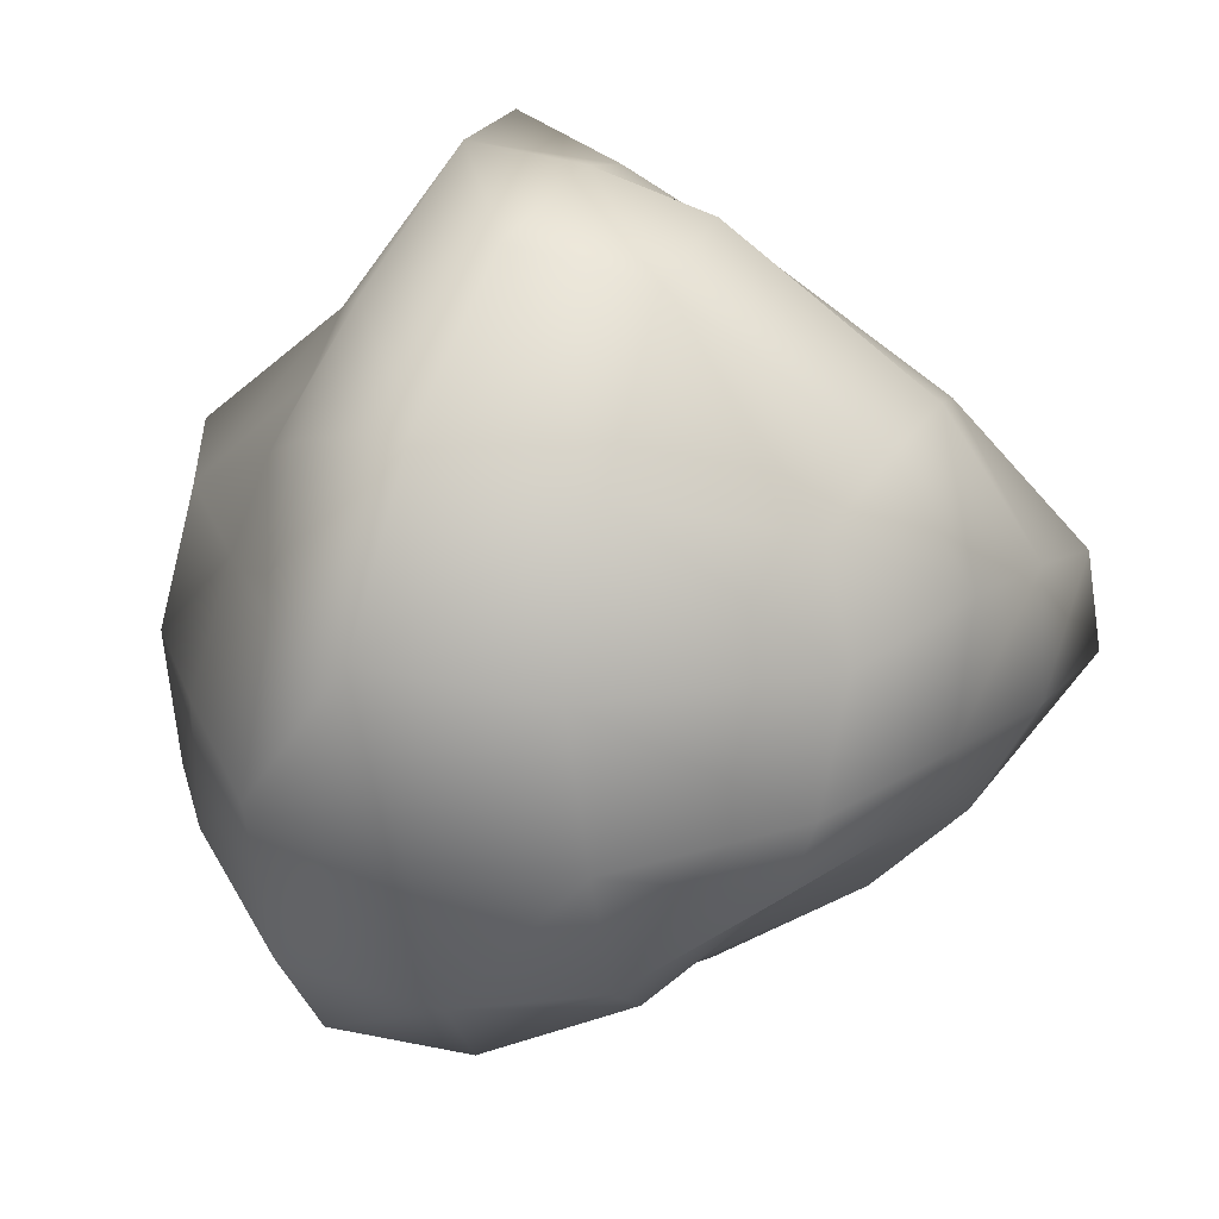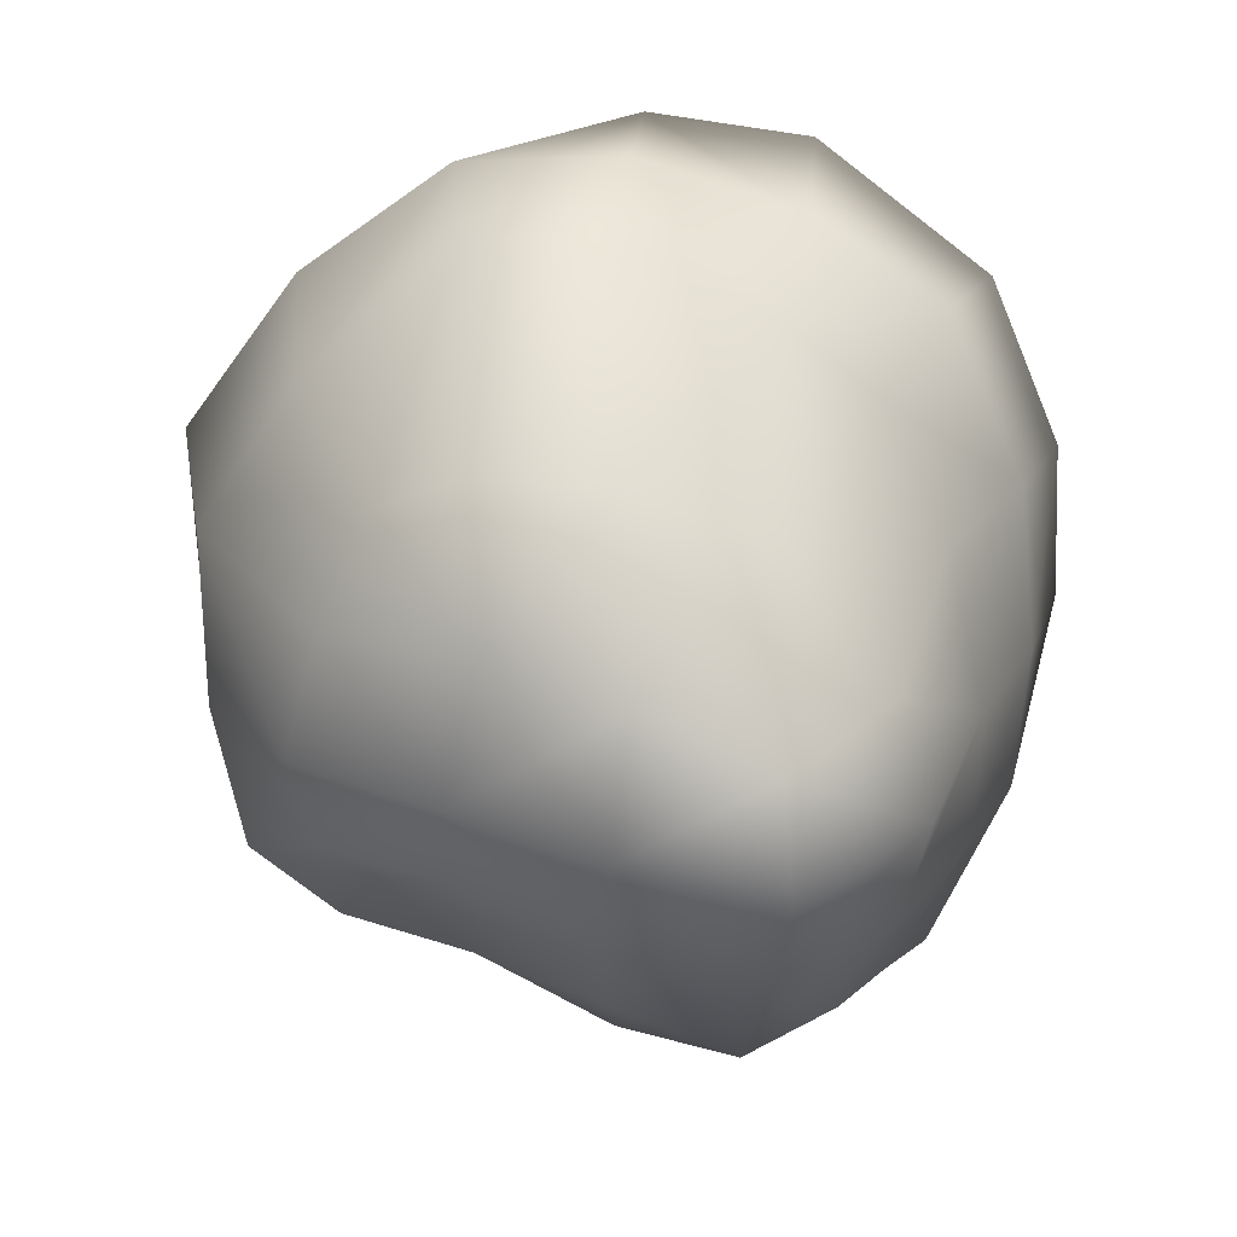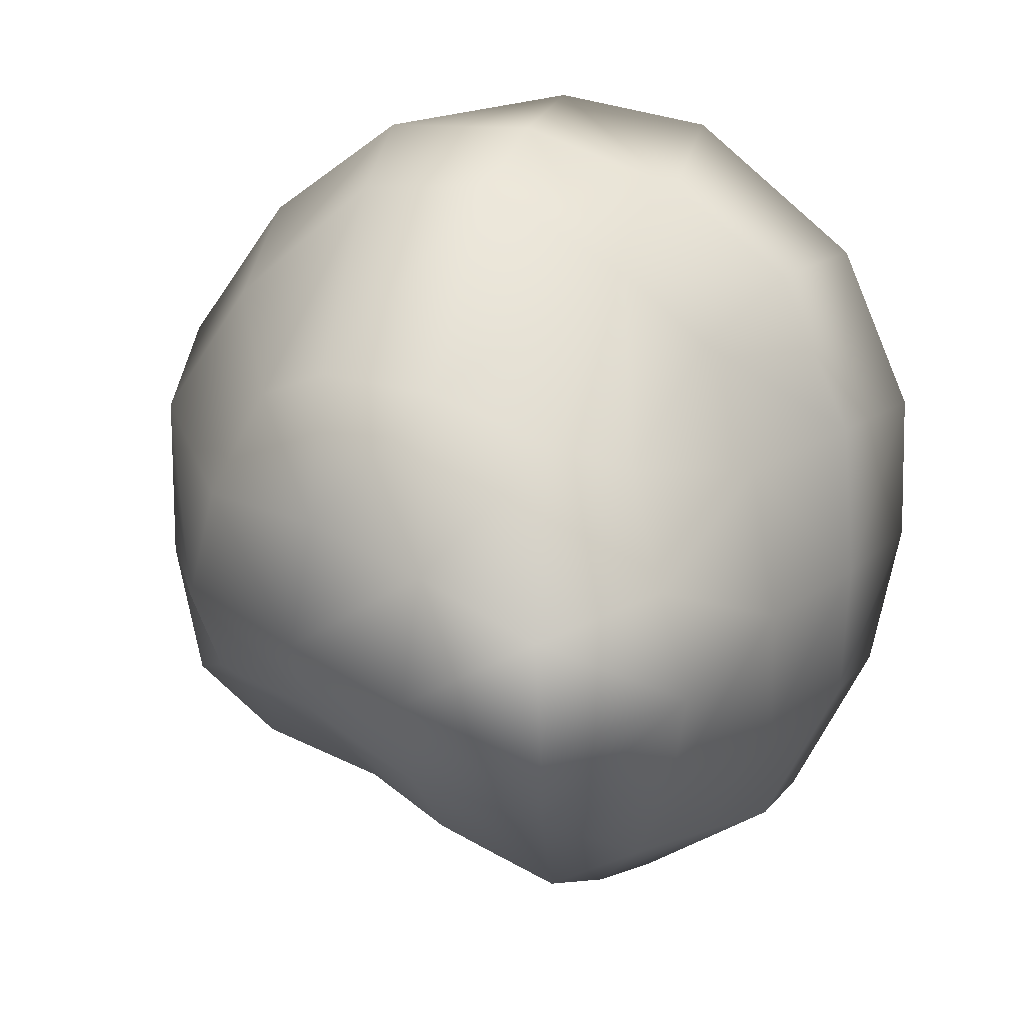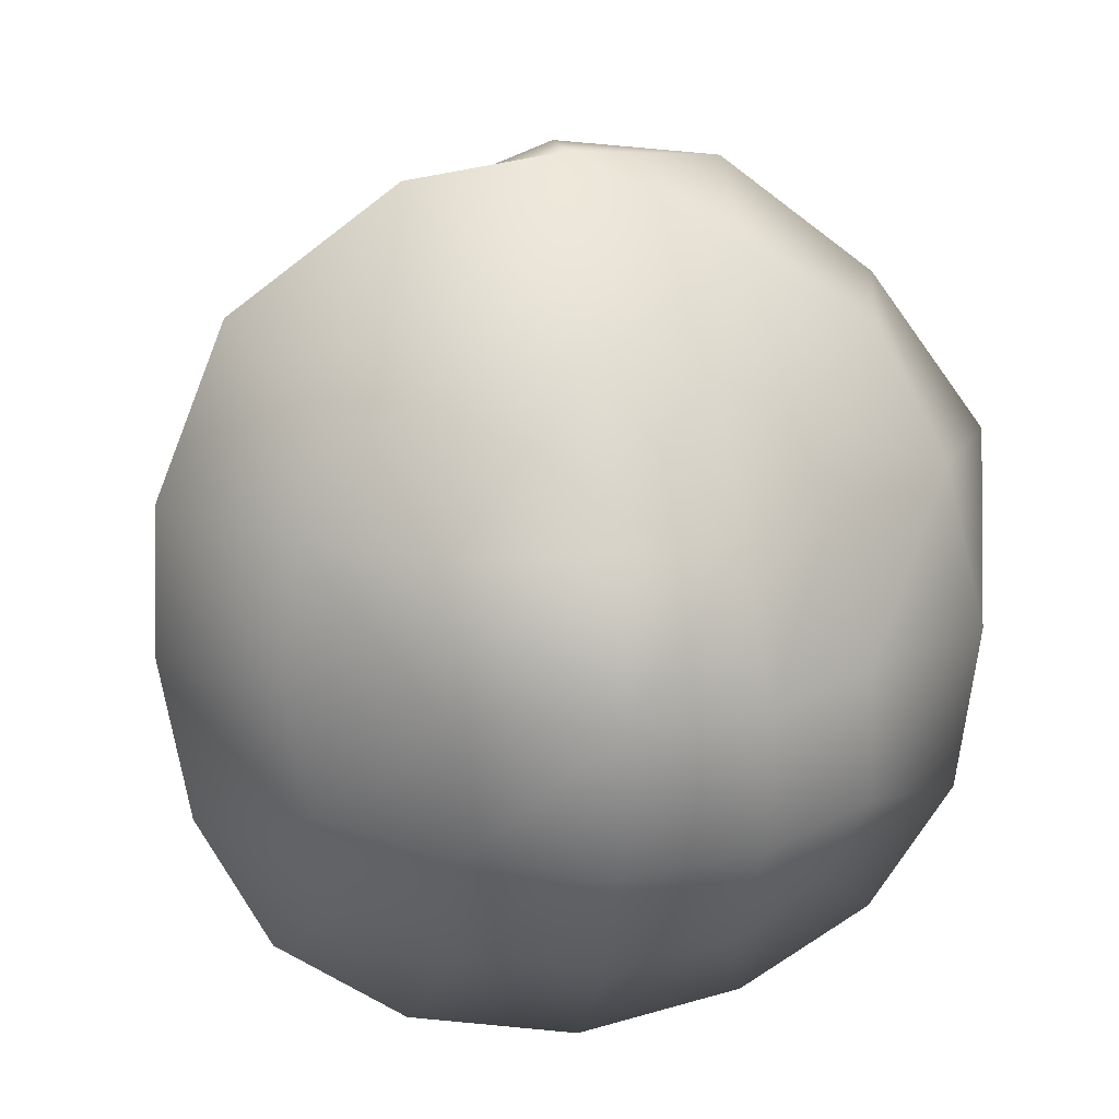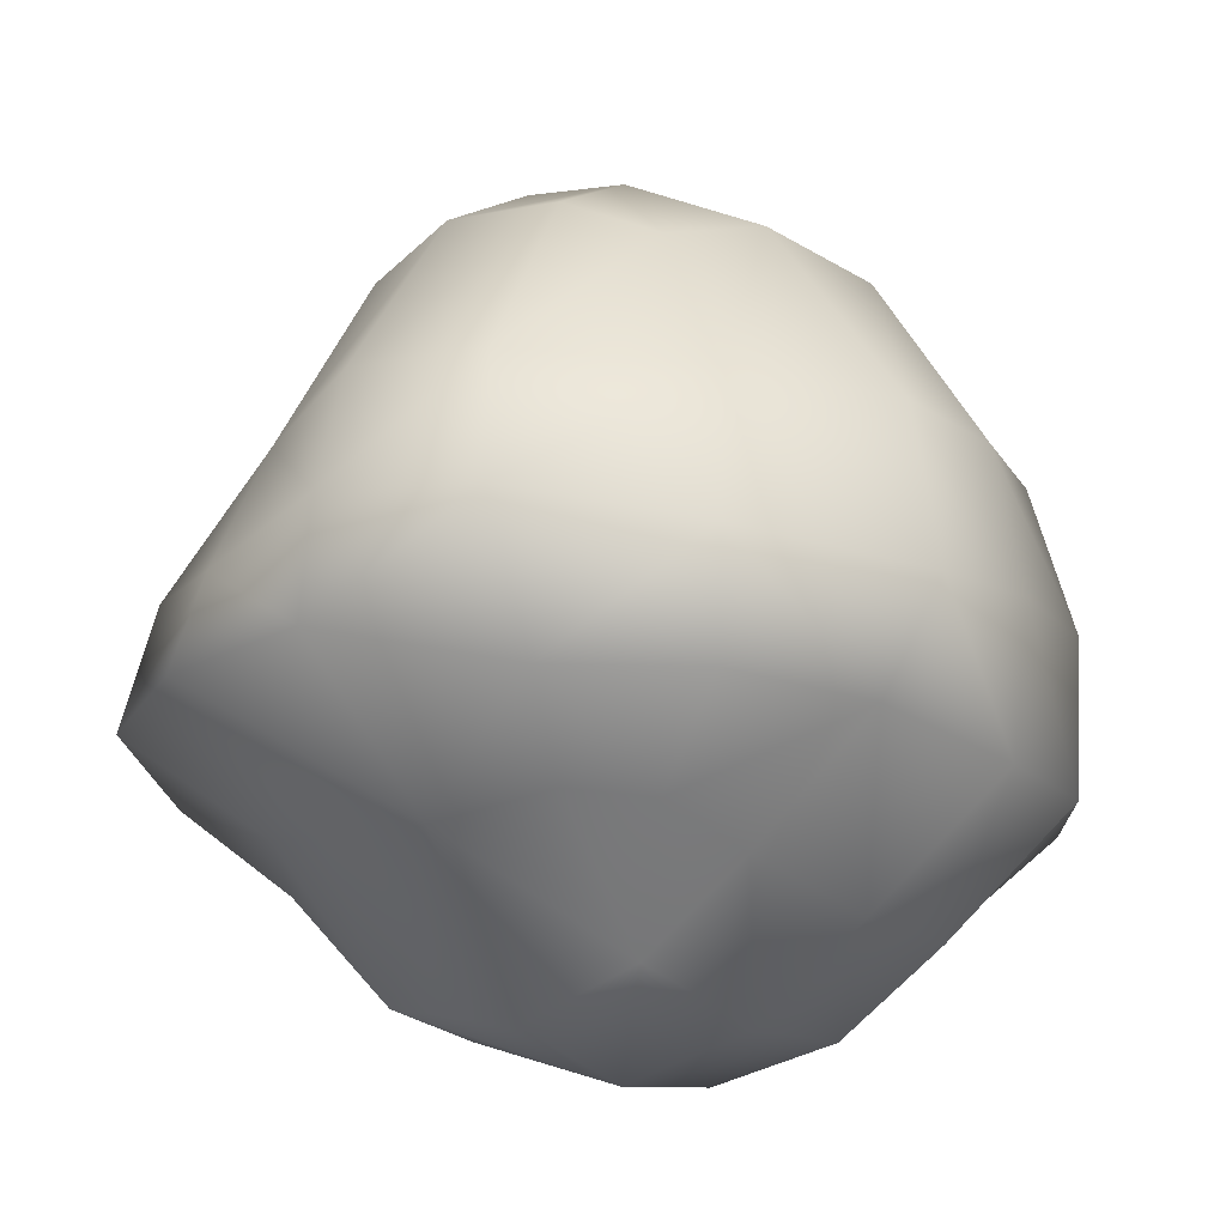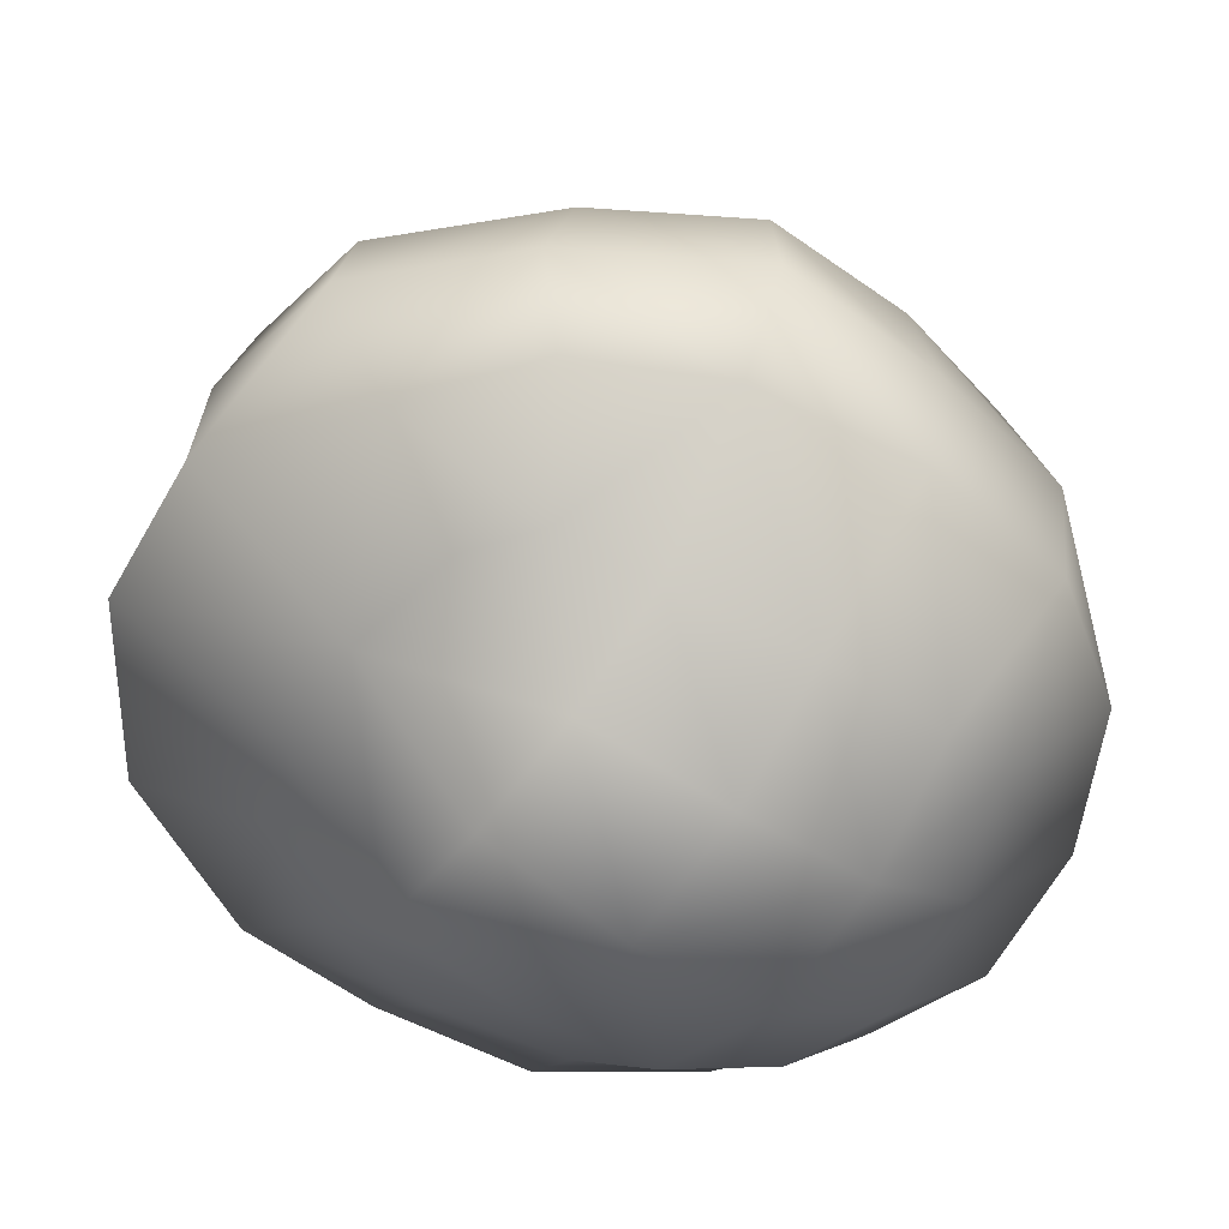
<metadata>
{"format":"obj","ext":"obj","renderer":"f3d","projection":"perspective","resolution":1024,"background":"white","views":[{"elev":28.2,"azim":108.3,"up":"+Z"},{"elev":24.1,"azim":-176.3,"up":"+Z"},{"elev":22.9,"azim":-162.1,"up":"+Z"},{"elev":17.5,"azim":-8.7,"up":"+Z"},{"elev":-19.7,"azim":32.9,"up":"+Y"},{"elev":-54.6,"azim":52.3,"up":"+Y"}]}
</metadata>
<code>
g default
v -0.5498 0.2714 0.3394
v 0.4295 0.2044 0.3603
v -0.4719 1.376 0.2702
v 0.4442 1.405 0.3651
v -0.4934 1.32 -0.7814
v 0.4878 1.317 -0.5029
v -0.5504 0.2817 -0.7615
v 0.5102 0.1547 -0.7026
v -0.6643 1.556 -0.2137
v 0.6756 0.7273 -0.8891
v -0.01288 0.02882 -0.8467
v -0.6979 0.7592 -0.9337
v 0.5836 0.05921 -0.1737
v -0.7014 0.1995 -0.1774
v -0.0246 0.1859 0.5051
v 0.7104 0.6392 0.5956
v -0.03401 1.524 0.4625
v -0.6834 0.7513 0.5746
v 0.6383 1.457 -0.1733
v -0.007714 1.421 -0.7355
v -0.01947 0.7564 0.8995
v -0.04011 1.779 -0.215
v -0.01051 0.7098 -1.142
v -0.01143 -0.2201 -0.1802
v 0.9437 0.6924 -0.2315
v -0.8988 0.7833 -0.1849
v -0.5973 1.006 -0.8711
v 0.5984 1.077 -0.7318
v 0.3551 0.7086 -1.024
v 0.6836 0.3781 -0.8875
v 0.298 0.06237 -0.7937
v -0.01879 0.3718 -1.168
v -0.3299 0.1327 -0.8362
v -0.726 0.523 -0.9602
v -0.01139 -0.1634 -0.5395
v -0.3866 -0.0847 -0.1749
v -0.6441 0.2021 -0.5062
v 0.5964 0.06592 -0.4893
v 0.3163 -0.1379 -0.1769
v 0.4955 0.134 0.1425
v -0.01696 -0.1586 0.193
v -0.6566 0.2099 0.1325
v 0.9193 0.3296 -0.1848
v 0.98 0.6028 0.2187
v 0.874 0.7378 -0.6338
v 0.8686 1.055 -0.2466
v -0.9716 0.4484 -0.1992
v -0.8757 0.7209 -0.5534
v -0.8634 0.7672 0.1943
v -0.7776 1.154 -0.1599
v -0.3305 0.2201 0.4506
v -0.02972 0.4772 0.9192
v -0.391 0.7095 0.7665
v -0.7896 0.4848 0.569
v 0.2569 0.2278 0.4576
v 0.6546 0.3845 0.5169
v 0.3592 0.7022 0.8649
v 0.6594 1.012 0.4809
v 0.2538 1.485 0.4661
v -0.008948 1.041 0.8223
v -0.3066 1.491 0.3521
v -0.5442 0.9849 0.4603
v -0.07595 1.751 0.1021
v -0.3972 1.841 -0.2606
v -0.5895 1.535 0.04142
v 0.5504 1.492 0.1277
v 0.2869 1.654 -0.1705
v 0.5947 1.389 -0.3899
v 0.2761 1.388 -0.5528
v -0.01364 1.638 -0.4946
v -0.2907 1.397 -0.8668
v -0.6075 1.455 -0.5019
v -0.002649 1.059 -1.007
v -0.3782 0.7556 -1.153
v -0.397 0.4605 0.8654
v 0.3586 0.3914 0.7047
v 0.3151 1.019 0.7893
v -0.3484 1.018 0.629
v -0.3714 1.802 0.000813
v 0.2194 1.668 0.1626
v 0.3113 1.54 -0.3824
v -0.3491 1.674 -0.5337
v -0.3106 1.008 -1.073
v 0.3022 1.084 -0.8176
v 0.3668 0.3419 -1.065
v -0.412 0.5137 -1.167
v -0.3523 -0.06434 -0.5142
v 0.3229 -0.1064 -0.5146
v 0.2593 -0.06057 0.1712
v -0.358 -0.07841 0.1668
v 0.8283 0.3695 0.2027
v 0.8753 0.3592 -0.5846
v 0.7961 1.079 -0.5703
v 0.8823 1.008 0.1465
v -0.903 0.4324 -0.588
v -0.9567 0.4423 0.1639
v -0.6961 1.065 0.178
v -0.7707 1.078 -0.5073
g bush2
f 1 51 54
f 54 51 75
f 51 15 75
f 75 15 52
f 75 52 53
f 53 52 21
f 75 53 54
f 54 53 18
f 55 76 15
f 15 76 52
f 55 2 76
f 76 2 56
f 56 16 76
f 76 16 57
f 76 57 52
f 52 57 21
f 57 77 21
f 21 77 60
f 16 58 57
f 57 58 77
f 58 4 77
f 77 4 59
f 77 59 60
f 60 59 17
f 53 78 18
f 18 78 62
f 53 21 78
f 78 21 60
f 60 17 78
f 78 17 61
f 62 78 3
f 3 78 61
f 3 61 65
f 65 61 79
f 17 63 61
f 61 63 79
f 63 22 79
f 79 22 64
f 65 79 9
f 9 79 64
f 59 80 17
f 17 80 63
f 59 4 80
f 80 4 66
f 80 66 67
f 67 66 19
f 80 67 63
f 63 67 22
f 22 67 70
f 70 67 81
f 67 19 81
f 81 19 68
f 68 6 81
f 81 6 69
f 81 69 70
f 70 69 20
f 64 82 9
f 9 82 72
f 64 22 82
f 82 22 70
f 70 20 82
f 82 20 71
f 72 82 5
f 5 82 71
f 71 83 5
f 5 83 27
f 20 73 71
f 71 73 83
f 73 23 83
f 83 23 74
f 83 74 27
f 27 74 12
f 69 84 20
f 20 84 73
f 69 6 84
f 84 6 28
f 28 10 84
f 84 10 29
f 84 29 73
f 73 29 23
f 23 29 32
f 32 29 85
f 10 30 29
f 29 30 85
f 30 8 85
f 85 8 31
f 32 85 11
f 11 85 31
f 74 86 12
f 12 86 34
f 74 23 86
f 86 23 32
f 86 32 33
f 33 32 11
f 34 86 7
f 7 86 33
f 7 33 37
f 37 33 87
f 33 11 87
f 87 11 35
f 35 24 87
f 87 24 36
f 87 36 37
f 37 36 14
f 11 31 35
f 35 31 88
f 31 8 88
f 88 8 38
f 38 13 88
f 88 13 39
f 35 88 24
f 24 88 39
f 39 89 24
f 24 89 41
f 13 40 39
f 39 40 89
f 40 2 89
f 89 2 55
f 41 89 15
f 15 89 55
f 14 36 42
f 42 36 90
f 36 24 90
f 90 24 41
f 41 15 90
f 90 15 51
f 42 90 1
f 1 90 51
f 40 91 2
f 2 91 56
f 40 13 91
f 91 13 43
f 91 43 44
f 44 43 25
f 56 91 16
f 16 91 44
f 13 38 43
f 43 38 92
f 38 8 92
f 92 8 30
f 92 30 45
f 45 30 10
f 43 92 25
f 25 92 45
f 25 45 46
f 46 45 93
f 10 28 45
f 45 28 93
f 28 6 93
f 93 6 68
f 93 68 46
f 46 68 19
f 16 44 58
f 58 44 94
f 44 25 94
f 94 25 46
f 46 19 94
f 94 19 66
f 94 66 58
f 58 66 4
f 37 95 7
f 7 95 34
f 14 47 37
f 37 47 95
f 95 47 48
f 48 47 26
f 95 48 34
f 34 48 12
f 42 96 14
f 14 96 47
f 42 1 96
f 96 1 54
f 96 54 49
f 49 54 18
f 47 96 26
f 26 96 49
f 49 97 26
f 26 97 50
f 18 62 49
f 49 62 97
f 62 3 97
f 97 3 65
f 97 65 50
f 50 65 9
f 12 48 27
f 27 48 98
f 48 26 98
f 98 26 50
f 98 50 72
f 72 50 9
f 27 98 5
f 5 98 72

</code>
